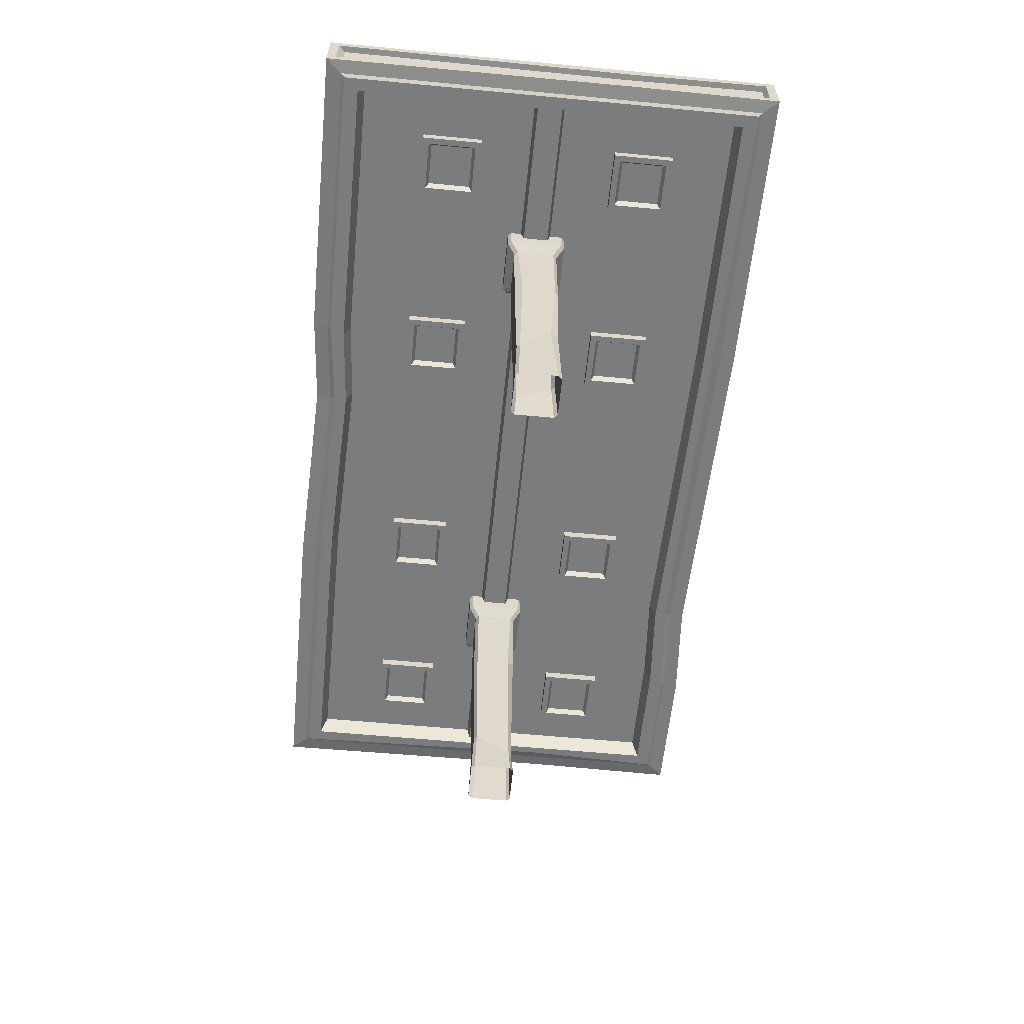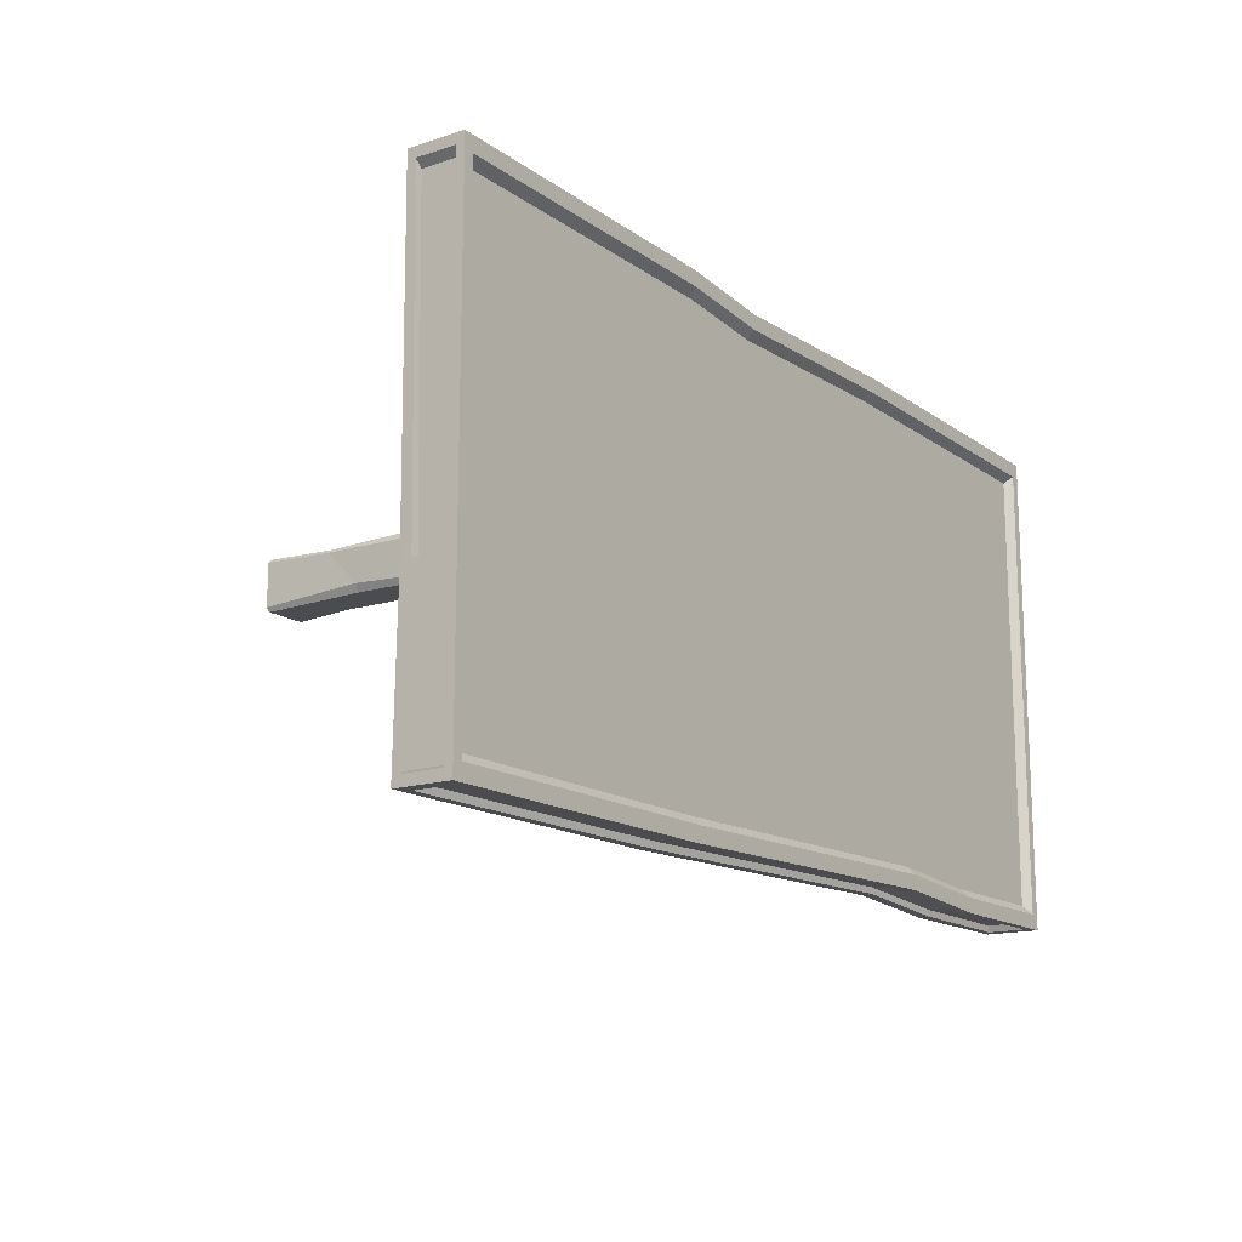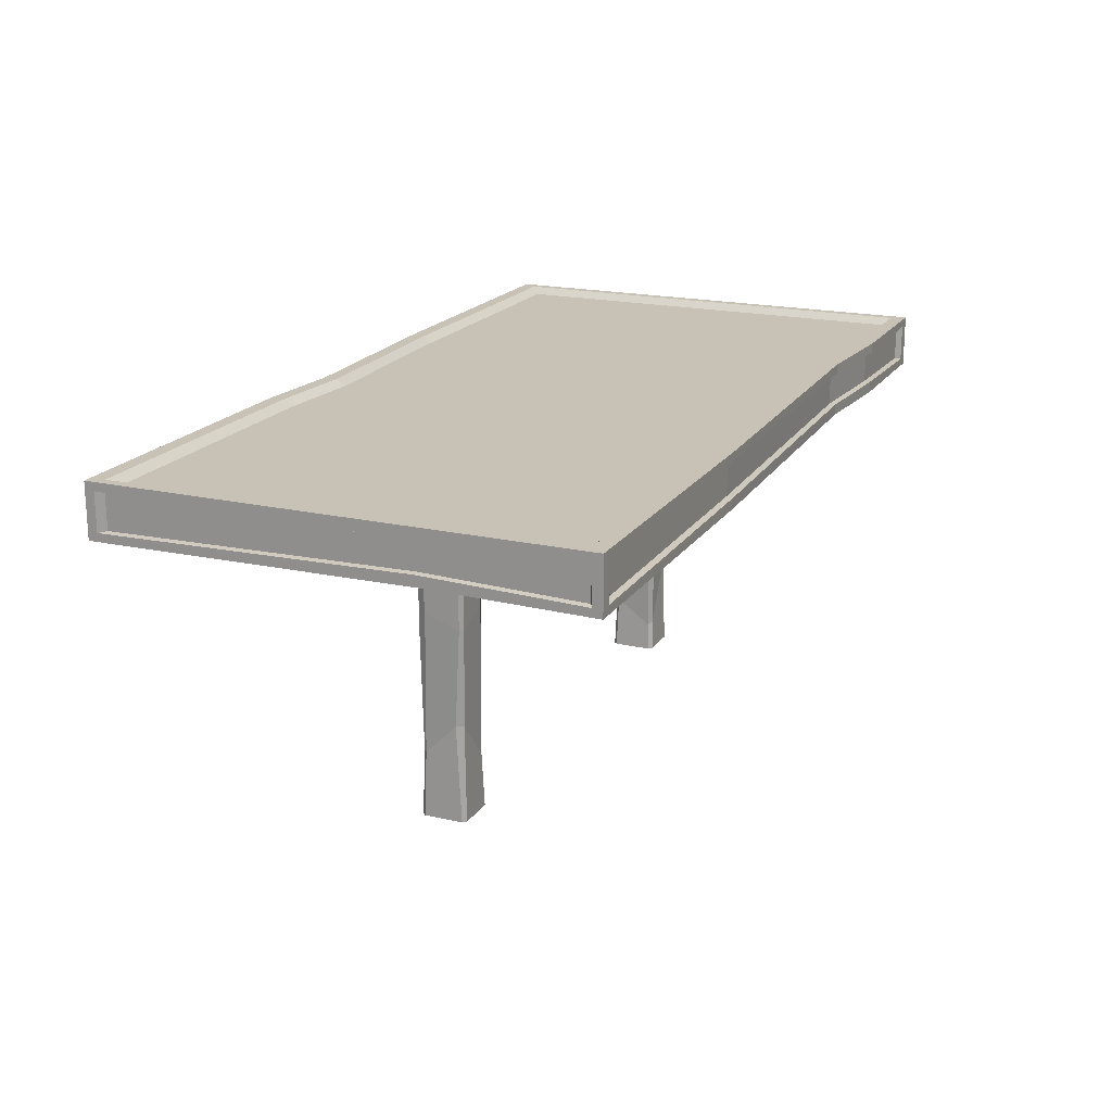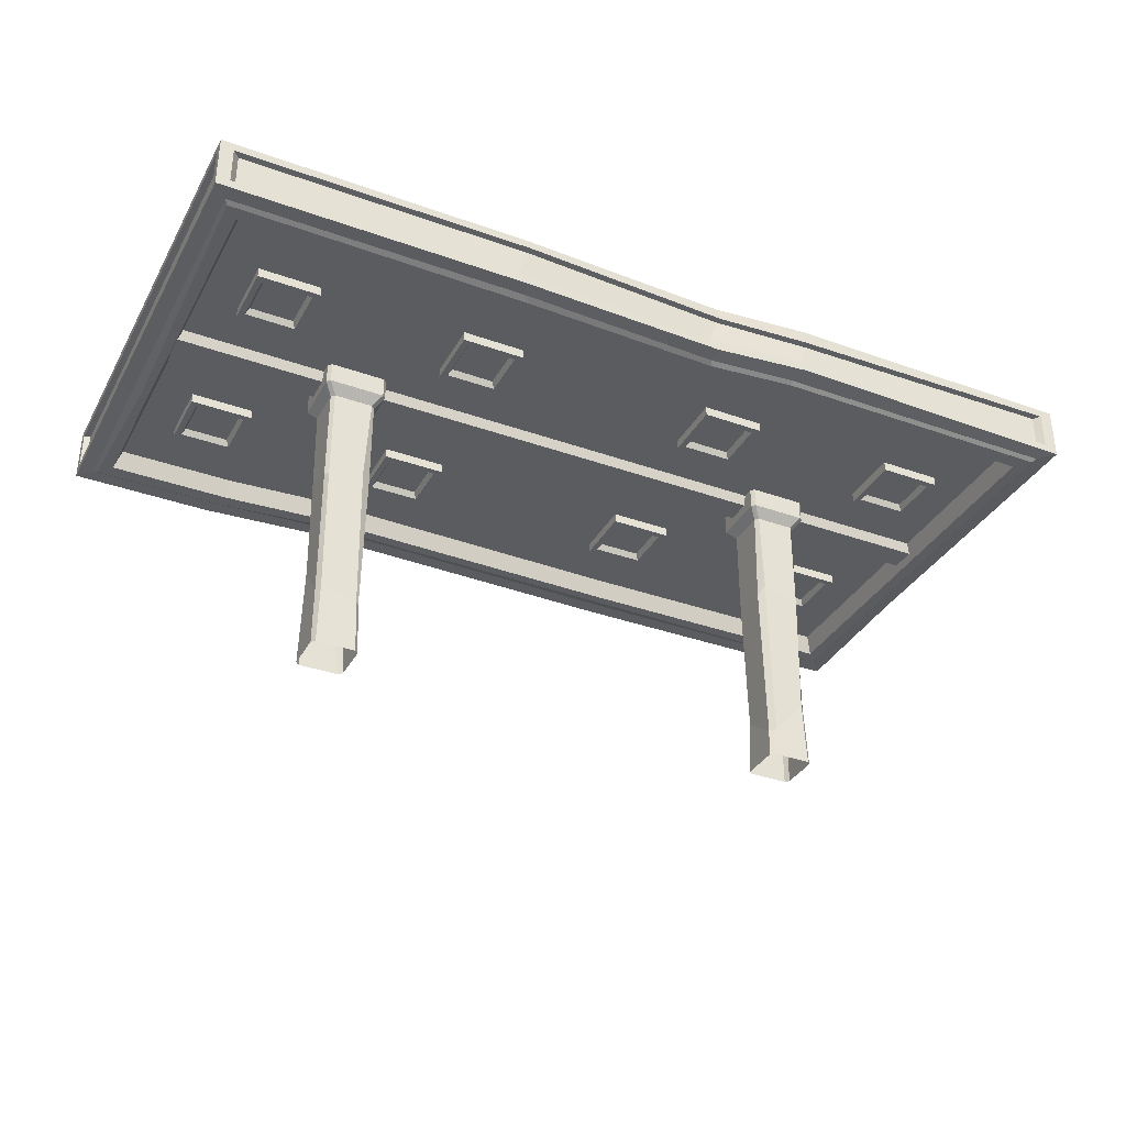
<metadata>
{"format":"obj","ext":"obj","renderer":"f3d","projection":"perspective","resolution":1024,"background":"white","views":[{"elev":-58.7,"azim":84.4,"up":"+Y"},{"elev":-15.1,"azim":124.7,"up":"+Z"},{"elev":19.0,"azim":113.6,"up":"+Y"},{"elev":-34.6,"azim":-25.6,"up":"+Y"}]}
</metadata>
<code>
v -314.6 410.9 -45.76
v -309.5 410.9 -40.65
v -309.5 420.1 -40.65
v -314.6 420.1 -45.76
v -401 410.9 -40.65
v -395.9 410.9 -45.76
v -395.9 420.1 -45.76
v -401 420.1 -40.65
v -309.5 444.1 40.65
v -314.6 444.1 45.76
v -309.5 420.1 40.65
v -314.6 420.1 45.76
v -395.9 444.1 45.76
v -401 444.1 40.65
v -401 420.1 40.65
v -395.9 420.1 45.76
v -314.6 410.9 45.76
v -309.5 410.9 40.65
v -321.6 395.7 28.6
v -326.7 395.7 33.71
v -401 410.9 40.65
v -395.9 410.9 45.76
v -383.9 395.7 33.71
v -389 395.7 28.6
v -389 395.7 -28.6
v -383.9 395.7 -33.71
v -326.7 395.7 -33.71
v -321.6 395.7 -28.6
v -321.6 -27.63 28.6
v -326.7 -27.63 33.71
v -389 -27.63 28.6
v -383.9 -27.63 33.71
v -383.9 -27.63 -33.71
v -389 -27.63 -28.6
v -321.6 -27.63 -28.6
v -326.7 -27.63 -33.71
v -314.6 444.1 -45.76
v -309.5 444.1 -40.65
v -401 444.1 -40.65
v -395.9 444.1 -45.76
v -389 273.7 -22
v -383.9 254.6 -33.71
v -329.6 270.7 -33.71
v -321.6 254.6 -23.74
v -321.6 254.6 28.6
v -333.1 270.6 33.71
v -383.9 254.6 33.71
v -389 254.6 28.6
v -386 113.5 -26.05
v -381.3 113.5 -30.71
v -334.4 16.67 -30.71
v -324.6 15.11 -26.05
v -324.6 51.73 26.05
v -329.2 51.73 30.71
v -381.3 67.71 30.71
v -386 67.9 19.83
v -669.1 417.7 350.5
v 669.1 417.7 350.5
v -669.1 496.8 350.5
v 669.1 496.8 350.5
v -669.1 496.8 -350.5
v 669.1 496.8 -350.5
v -669.1 417.7 -350.5
v 669.1 417.7 -350.5
v -649.9 429.7 350.5
v 649.9 429.7 350.5
v 649.9 484.8 350.5
v -649.9 484.8 350.5
v -649.9 484.8 -350.5
v 649.9 484.8 -350.5
v 649.9 429.7 -350.5
v -649.9 429.7 -350.5
v 669.1 429.7 -336.7
v 669.1 429.7 336.7
v 669.1 484.8 -336.7
v 669.1 484.8 336.7
v -669.1 429.7 -336.7
v -669.1 429.7 336.7
v -669.1 484.8 336.7
v -669.1 484.8 -336.7
v -655 496.8 329.1
v 655 496.8 329.1
v 655 496.8 -329.1
v -655 496.8 -329.1
v -643.9 486.1 317.7
v 643.9 486.1 317.7
v 643.9 486.1 -317.7
v -643.9 486.1 -317.7
v -647.7 417.7 -327.6
v 647.7 417.7 -327.6
v 647.7 417.7 327.6
v -647.7 417.7 327.6
v -643.2 413.7 -321.5
v 643.2 413.7 -321.5
v 643.2 413.7 321.5
v -643.2 413.7 321.5
v -624 413.7 -300
v 624 413.7 -300
v 624 413.7 300
v -624 413.7 300
v -614.7 441.2 -290.6
v 614.7 441.2 -290.6
v 614.7 441.2 290.6
v -614.7 441.2 290.6
v 223 417.7 -350.5
v 215.9 417.7 -327.6
v 221.3 413.7 -314.2
v 208 413.7 -300
v 204.9 441.2 -290.6
v 204.9 441.2 290.6
v 208 413.7 300
v 214.4 413.7 321.5
v 215.9 417.7 327.6
v 222.8 423.3 350.5
v 216.4 435.3 350.5
v 227.1 477.9 350.5
v 223 496.8 350.5
v 218.3 496.8 329.1
v 214.6 486.1 317.7
v 214.6 486.1 -317.7
v 218.3 496.8 -329.1
v 223 496.8 -350.5
v 216.6 484.8 -350.5
v 219.7 433 -350.5
v -459 417.7 -350.5
v -451.9 417.7 -327.6
v -450.4 413.7 -321.5
v -444 413.7 -300
v -440.9 441.2 -290.6
v -204.9 441.2 290.6
v -208 413.7 300
v -205.2 413.7 317.9
v -215.9 417.7 327.6
v -223 417.7 350.5
v -234.8 431.6 350.5
v -216.6 484.8 350.5
v -223 496.8 350.5
v -218.3 496.8 329.1
v -214.6 486.1 317.7
v -450.7 486.1 -317.7
v -454.4 496.8 -329.1
v -459 496.8 -350.5
v -457.4 481.8 -350.5
v -452.7 434.5 -350.5
v -669.1 496.8 -116.8
v -669.1 483.1 -123.5
v -669.1 432.2 -109.7
v -669.1 421.9 -112
v -647.7 417.7 -109.2
v -635.2 413.7 -104.4
v -624 413.7 -100
v -614.7 441.2 -96.88
v -362.3 441.2 -96.88
v 204.9 441.2 -96.88
v 614.7 441.2 -96.88
v 624 413.7 -100
v 643.2 413.7 -107.2
v 647.7 417.7 -109.2
v 669.1 421.9 -120.3
v 669.1 437.6 -111.4
v 669.1 479.5 -117
v 669.1 496.8 -116.8
v 655 496.8 -109.7
v 643.9 486.1 -105.9
v 214.6 486.1 -105.9
v -372 486.1 -105.9
v -643.9 486.1 -105.9
v -655 496.8 -109.7
v 461.4 427.3 -108.9
v 553.8 427.3 -108.9
v 461.4 441.2 -108.9
v 553.8 441.2 -108.9
v 461.4 441.2 -201.4
v 553.8 441.2 -201.4
v 461.4 427.3 -201.4
v 553.8 427.3 -201.4
v 470.7 427.3 -192.1
v 544.5 427.3 -192.1
v 544.5 427.3 -118.3
v 470.7 427.3 -118.3
v 475.4 436.6 -187.4
v 539.8 436.6 -187.4
v 539.8 436.6 -123
v 475.4 436.6 -123
v 461.4 427.3 194.3
v 553.8 427.3 194.3
v 461.4 441.2 194.3
v 553.8 441.2 194.3
v 461.4 441.2 101.8
v 553.8 441.2 101.8
v 461.4 427.3 101.8
v 553.8 427.3 101.8
v 470.7 427.3 111.1
v 544.5 427.3 111.1
v 544.5 427.3 184.9
v 470.7 427.3 184.9
v 475.4 436.6 115.8
v 539.8 436.6 115.8
v 539.8 436.6 180.2
v 475.4 436.6 180.2
v 145.4 427.3 -108.9
v 237.8 427.3 -108.9
v 145.4 441.2 -108.9
v 237.8 441.2 -108.9
v 145.4 441.2 -201.4
v 237.8 441.2 -201.4
v 145.4 427.3 -201.4
v 237.8 427.3 -201.4
v 154.7 427.3 -192.1
v 228.5 427.3 -192.1
v 228.5 427.3 -118.3
v 154.7 427.3 -118.3
v 159.4 436.6 -187.4
v 223.8 436.6 -187.4
v 223.8 436.6 -123
v 159.4 436.6 -123
v 145.4 427.3 194.3
v 237.8 427.3 194.3
v 145.4 441.2 194.3
v 237.8 441.2 194.3
v 145.4 441.2 101.8
v 237.8 441.2 101.8
v 145.4 427.3 101.8
v 237.8 427.3 101.8
v 154.7 427.3 111.1
v 228.5 427.3 111.1
v 228.5 427.3 184.9
v 154.7 427.3 184.9
v 159.4 436.6 115.8
v 223.8 436.6 115.8
v 223.8 436.6 180.2
v 159.4 436.6 180.2
v -559.1 427.3 -108.9
v -466.7 427.3 -108.9
v -559.1 441.2 -108.9
v -466.7 441.2 -108.9
v -559.1 441.2 -201.4
v -466.7 441.2 -201.4
v -559.1 427.3 -201.4
v -466.7 427.3 -201.4
v -549.8 427.3 -192.1
v -476 427.3 -192.1
v -476 427.3 -118.3
v -549.8 427.3 -118.3
v -545.1 436.6 -187.4
v -480.7 436.6 -187.4
v -480.7 436.6 -123
v -545.1 436.6 -123
v -559.1 427.3 194.3
v -466.7 427.3 194.3
v -559.1 441.2 194.3
v -466.7 441.2 194.3
v -559.1 441.2 101.8
v -466.7 441.2 101.8
v -559.1 427.3 101.8
v -466.7 427.3 101.8
v -549.8 427.3 111.1
v -476 427.3 111.1
v -476 427.3 184.9
v -549.8 427.3 184.9
v -545.1 436.6 115.8
v -480.7 436.6 115.8
v -480.7 436.6 180.2
v -545.1 436.6 180.2
v -249.5 427.3 -108.9
v -157.1 427.3 -108.9
v -249.5 441.2 -108.9
v -157.1 441.2 -108.9
v -249.5 441.2 -201.4
v -157.1 441.2 -201.4
v -249.5 427.3 -201.4
v -157.1 427.3 -201.4
v -240.2 427.3 -192.1
v -166.4 427.3 -192.1
v -166.4 427.3 -118.3
v -240.2 427.3 -118.3
v -235.5 436.6 -187.4
v -171.1 436.6 -187.4
v -171.1 436.6 -123
v -235.5 436.6 -123
v -249.5 427.3 194.3
v -157.1 427.3 194.3
v -249.5 441.2 194.3
v -157.1 441.2 194.3
v -249.5 441.2 101.8
v -157.1 441.2 101.8
v -249.5 427.3 101.8
v -157.1 427.3 101.8
v -240.2 427.3 111.1
v -166.4 427.3 111.1
v -166.4 427.3 184.9
v -240.2 427.3 184.9
v -235.5 436.6 115.8
v -171.1 436.6 115.8
v -171.1 436.6 180.2
v -235.5 436.6 180.2
v 314.6 410.9 45.76
v 309.5 410.9 40.65
v 309.5 420.1 40.65
v 314.6 420.1 45.76
v 401 410.9 40.65
v 395.9 410.9 45.76
v 395.9 420.1 45.76
v 401 420.1 40.65
v 309.5 444.1 -40.65
v 314.6 444.1 -45.76
v 309.5 420.1 -40.65
v 314.6 420.1 -45.76
v 395.9 444.1 -45.76
v 401 444.1 -40.65
v 401 420.1 -40.65
v 395.9 420.1 -45.76
v 314.6 410.9 -45.76
v 309.5 410.9 -40.65
v 321.6 395.7 -28.6
v 326.7 395.7 -33.71
v 401 410.9 -40.65
v 395.9 410.9 -45.76
v 383.9 395.7 -33.71
v 389 395.7 -28.6
v 389 395.7 28.6
v 383.9 395.7 33.71
v 326.7 395.7 33.71
v 321.6 395.7 28.6
v 321.6 -27.63 -28.6
v 326.7 -27.63 -33.71
v 389 -27.63 -28.6
v 383.9 -27.63 -33.71
v 383.9 -27.63 33.71
v 389 -27.63 28.6
v 321.6 -27.63 28.6
v 326.7 -27.63 33.71
v 314.6 444.1 45.76
v 309.5 444.1 40.65
v 401 444.1 40.65
v 395.9 444.1 45.76
v 389 273.7 22
v 383.9 254.6 33.71
v 329.6 270.7 33.71
v 321.6 254.6 23.74
v 321.6 254.6 -28.6
v 333.1 270.6 -33.71
v 383.9 254.6 -33.71
v 389 254.6 -28.6
v 386 67.71 26.05
v 381.3 67.71 30.71
v 334.4 16.67 30.71
v 324.6 15.11 26.05
v 324.6 51.73 -26.05
v 329.2 51.73 -30.71
v 381.3 113.5 -30.71
v 386 113.7 -19.83
v -622.5 425.1 20.14
v 622.5 425.1 20.14
v -622.5 441.2 24.72
v 622.5 441.2 24.72
v -622.5 441.2 -22.42
v 622.5 441.2 -22.42
v -622.5 425.1 -17.84
v 622.5 425.1 -17.84
v -298.6 417.7 -339
v -298.9 417.7 -316.9
v -295.4 413.7 -307.2
v -299.3 413.7 -290.1
v -299.4 441.2 -281.1
v -66.63 441.2 -33.91
v 84.27 441.2 281.1
v 84.4 413.7 290.1
v 89.06 413.7 309.2
v 84.74 417.7 316.9
v 84.93 420.6 339
v 75.96 433.5 339
v 90.22 481.2 339
v 85.04 496.8 339
v 84.84 496.8 318.3
v 84.68 486.1 307.2
v -66.22 486.1 -42.62
v -299 486.1 -307.2
v -298.8 496.8 -318.3
v -298.6 496.8 -339
v -301.2 483.4 -339
v -297.3 433.8 -339
v -640.8 430.9 341.5
v -235.9 432.8 341.4
v -218.5 483.7 341.4
v -640.8 483.7 341.5
v 230.4 476.9 341.4
v 220.2 436.1 341.4
v 640.8 430.9 341.5
v 640.8 483.6 341.5
v 74.58 434.5 330.2
v 88.23 480.1 330.2
v -645.8 483.6 -341.5
v -458 480.8 -341.4
v -453.6 435.5 -341.4
v -645.8 430.9 -341.5
v 218.9 434.1 -341.4
v 215.9 483.7 -341.4
v 640.6 483.7 -341.5
v 640.6 430.9 -341.5
v -297.4 482.3 -330.2
v -293.7 434.8 -330.2
v 660 483.7 327.1
v 660 430.9 327.1
v 660 438.4 -109
v 660 478.6 -114.4
v 660 430.9 -332
v 660 483.6 -332
v -660 430.9 326.9
v -660 483.7 326.9
v -660 482 -120.7
v -660 433.3 -107.4
v -660 430.9 -331.9
v -660 483.6 -331.9
f 1 2 28 27
f 2 1 4 3
f 3 4 37 38
f 5 6 26 25
f 6 5 8 7
f 7 8 39 40
f 9 10 12 11
f 11 12 17 18
f 13 14 15 16
f 16 15 21 22
f 18 17 20 19
f 53 54 30 29
f 22 21 24 23
f 55 56 31 32
f 49 50 33 34
f 51 52 35 36
f 4 7 40 37
f 12 10 13 16
f 8 15 14 39
f 11 3 38 9
f 17 22 23 20
f 21 5 25 24
f 6 1 27 26
f 2 18 19 28
f 54 55 32 30
f 56 49 34 31
f 50 51 36 33
f 52 53 29 35
f 18 2 3 11
f 1 6 7 4
f 5 21 15 8
f 12 16 22 17
f 25 26 42 41
f 26 27 43 42
f 27 28 44 43
f 28 19 45 44
f 19 20 46 45
f 20 23 47 46
f 23 24 48 47
f 24 25 41 48
f 41 42 50 49
f 42 43 51 50
f 43 44 52 51
f 44 45 53 52
f 45 46 54 53
f 46 47 55 54
f 47 48 56 55
f 48 41 49 56
f 383 384 385 386
f 85 139 166 167
f 393 394 395 396
f 130 104 152 153
f 403 404 405 406
f 409 410 411 412
f 57 134 135 65
f 58 60 67 66
f 137 59 68 136
f 59 57 65 68
f 61 142 143 69
f 62 64 71 70
f 144 125 63 72
f 63 61 69 72
f 74 58 159 160
f 64 62 75 73
f 60 76 161 162
f 60 58 74 76
f 57 78 147 148
f 57 59 79 78
f 79 59 145 146
f 61 63 77 80
f 59 137 138 81
f 82 60 162 163
f 142 61 84 141
f 145 59 81 168
f 81 138 139 85
f 86 82 163 164
f 141 84 88 140
f 81 85 167 168
f 63 125 126 89
f 58 91 158 159
f 134 57 92 133
f 92 57 148 149
f 89 126 127 93
f 91 95 157 158
f 133 92 96 132
f 96 92 149 150
f 93 127 128 97
f 95 99 156 157
f 132 96 100 131
f 100 96 150 151
f 97 128 129 101
f 99 103 155 156
f 131 100 104 130
f 104 100 151 152
f 105 64 90 106
f 107 106 90 94
f 108 107 94 98
f 109 108 98 102
f 103 110 154 155
f 99 111 110 103
f 95 112 111 99
f 91 113 112 95
f 58 114 113 91
f 115 114 58 66
f 387 388 389 390
f 60 117 116 67
f 118 117 60 82
f 119 118 82 86
f 119 86 164 165
f 83 121 120 87
f 62 122 121 83
f 123 122 62 70
f 397 398 399 400
f 64 105 124 71
f 125 361 362 126
f 127 126 362 363
f 128 127 363 364
f 129 128 364 365
f 366 367 130 153
f 367 368 131 130
f 368 369 132 131
f 369 370 133 132
f 370 371 134 133
f 135 134 371 372
f 385 384 391 392
f 373 374 137 136
f 138 137 374 375
f 139 138 375 376
f 139 376 377 166
f 378 379 141 140
f 379 380 142 141
f 143 142 380 381
f 395 394 401 402
f 382 361 125 144
f 145 61 80 146
f 413 412 411 414
f 63 148 147 77
f 149 148 63 89
f 150 149 89 93
f 151 150 93 97
f 152 151 97 101
f 101 129 153 152
f 365 366 153 129
f 155 154 109 102
f 98 156 155 102
f 94 157 156 98
f 90 158 157 94
f 64 159 158 90
f 160 159 64 73
f 406 405 407 408
f 62 162 161 75
f 163 162 62 83
f 164 163 83 87
f 120 165 164 87
f 140 166 377 378
f 167 166 140 88
f 84 168 167 88
f 61 145 168 84
f 169 170 172 171
f 173 174 176 175
f 181 182 183 184
f 170 176 174 172
f 175 169 171 173
f 175 176 178 177
f 176 170 179 178
f 170 169 180 179
f 169 175 177 180
f 177 178 182 181
f 178 179 183 182
f 179 180 184 183
f 180 177 181 184
f 185 186 188 187
f 189 190 192 191
f 197 198 199 200
f 186 192 190 188
f 191 185 187 189
f 191 192 194 193
f 192 186 195 194
f 186 185 196 195
f 185 191 193 196
f 193 194 198 197
f 194 195 199 198
f 195 196 200 199
f 196 193 197 200
f 201 202 204 203
f 205 206 208 207
f 213 214 215 216
f 202 208 206 204
f 207 201 203 205
f 207 208 210 209
f 208 202 211 210
f 202 201 212 211
f 201 207 209 212
f 209 210 214 213
f 210 211 215 214
f 211 212 216 215
f 212 209 213 216
f 217 218 220 219
f 221 222 224 223
f 229 230 231 232
f 218 224 222 220
f 223 217 219 221
f 223 224 226 225
f 224 218 227 226
f 218 217 228 227
f 217 223 225 228
f 225 226 230 229
f 226 227 231 230
f 227 228 232 231
f 228 225 229 232
f 233 234 236 235
f 237 238 240 239
f 245 246 247 248
f 234 240 238 236
f 239 233 235 237
f 239 240 242 241
f 240 234 243 242
f 234 233 244 243
f 233 239 241 244
f 241 242 246 245
f 242 243 247 246
f 243 244 248 247
f 244 241 245 248
f 249 250 252 251
f 253 254 256 255
f 261 262 263 264
f 250 256 254 252
f 255 249 251 253
f 255 256 258 257
f 256 250 259 258
f 250 249 260 259
f 249 255 257 260
f 257 258 262 261
f 258 259 263 262
f 259 260 264 263
f 260 257 261 264
f 265 266 268 267
f 269 270 272 271
f 277 278 279 280
f 266 272 270 268
f 271 265 267 269
f 271 272 274 273
f 272 266 275 274
f 266 265 276 275
f 265 271 273 276
f 273 274 278 277
f 274 275 279 278
f 275 276 280 279
f 276 273 277 280
f 281 282 284 283
f 285 286 288 287
f 293 294 295 296
f 282 288 286 284
f 287 281 283 285
f 287 288 290 289
f 288 282 291 290
f 282 281 292 291
f 281 287 289 292
f 289 290 294 293
f 290 291 295 294
f 291 292 296 295
f 292 289 293 296
f 297 298 324 323
f 298 297 300 299
f 299 300 333 334
f 301 302 322 321
f 302 301 304 303
f 303 304 335 336
f 305 306 308 307
f 307 308 313 314
f 309 310 311 312
f 312 311 317 318
f 314 313 316 315
f 349 350 326 325
f 318 317 320 319
f 351 352 327 328
f 345 346 329 330
f 347 348 331 332
f 300 303 336 333
f 308 306 309 312
f 304 311 310 335
f 307 299 334 305
f 313 318 319 316
f 317 301 321 320
f 302 297 323 322
f 298 314 315 324
f 350 351 328 326
f 352 345 330 327
f 346 347 332 329
f 348 349 325 331
f 314 298 299 307
f 297 302 303 300
f 301 317 311 304
f 308 312 318 313
f 321 322 338 337
f 322 323 339 338
f 323 324 340 339
f 324 315 341 340
f 315 316 342 341
f 316 319 343 342
f 319 320 344 343
f 320 321 337 344
f 337 338 346 345
f 338 339 347 346
f 339 340 348 347
f 340 341 349 348
f 341 342 350 349
f 342 343 351 350
f 343 344 352 351
f 344 337 345 352
f 353 354 356 355
f 357 358 360 359
f 359 360 354 353
f 362 361 105 106
f 363 362 106 107
f 364 363 107 108
f 365 364 108 109
f 154 366 365 109
f 110 367 366 154
f 111 368 367 110
f 112 369 368 111
f 113 370 369 112
f 114 371 370 113
f 372 371 114 115
f 392 391 388 387
f 117 374 373 116
f 375 374 117 118
f 376 375 118 119
f 377 376 119 165
f 378 377 165 120
f 121 379 378 120
f 122 380 379 121
f 381 380 122 123
f 402 401 398 397
f 124 105 361 382
f 65 135 384 383
f 136 68 386 385
f 68 65 383 386
f 115 66 389 388
f 66 67 390 389
f 67 116 387 390
f 135 372 391 384
f 373 136 385 392
f 372 115 388 391
f 116 373 392 387
f 69 143 394 393
f 144 72 396 395
f 72 69 393 396
f 123 70 399 398
f 70 71 400 399
f 71 124 397 400
f 143 381 401 394
f 382 144 395 402
f 381 123 398 401
f 124 382 402 397
f 76 74 404 403
f 74 160 405 404
f 161 76 403 406
f 160 73 407 405
f 73 75 408 407
f 75 161 406 408
f 78 79 410 409
f 79 146 411 410
f 147 78 409 412
f 77 147 412 413
f 146 80 414 411
f 80 77 413 414

</code>
